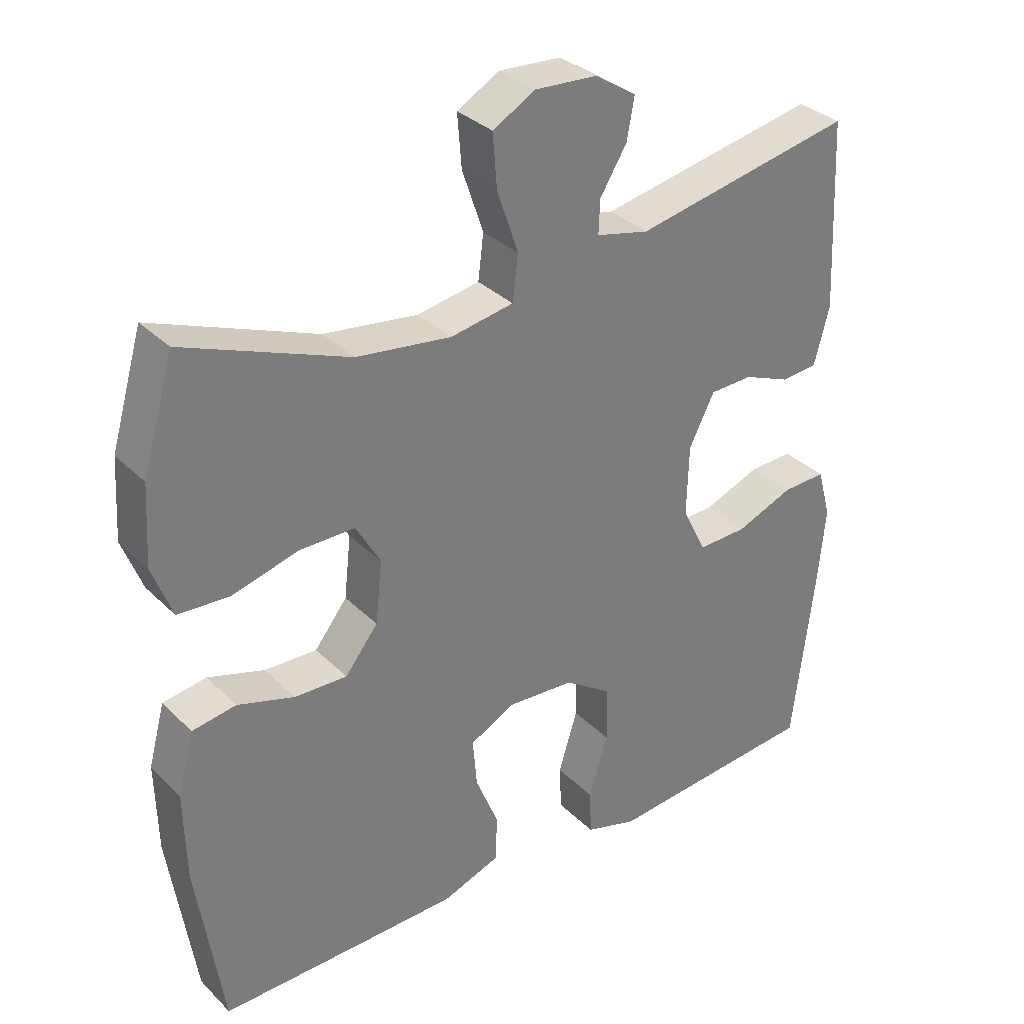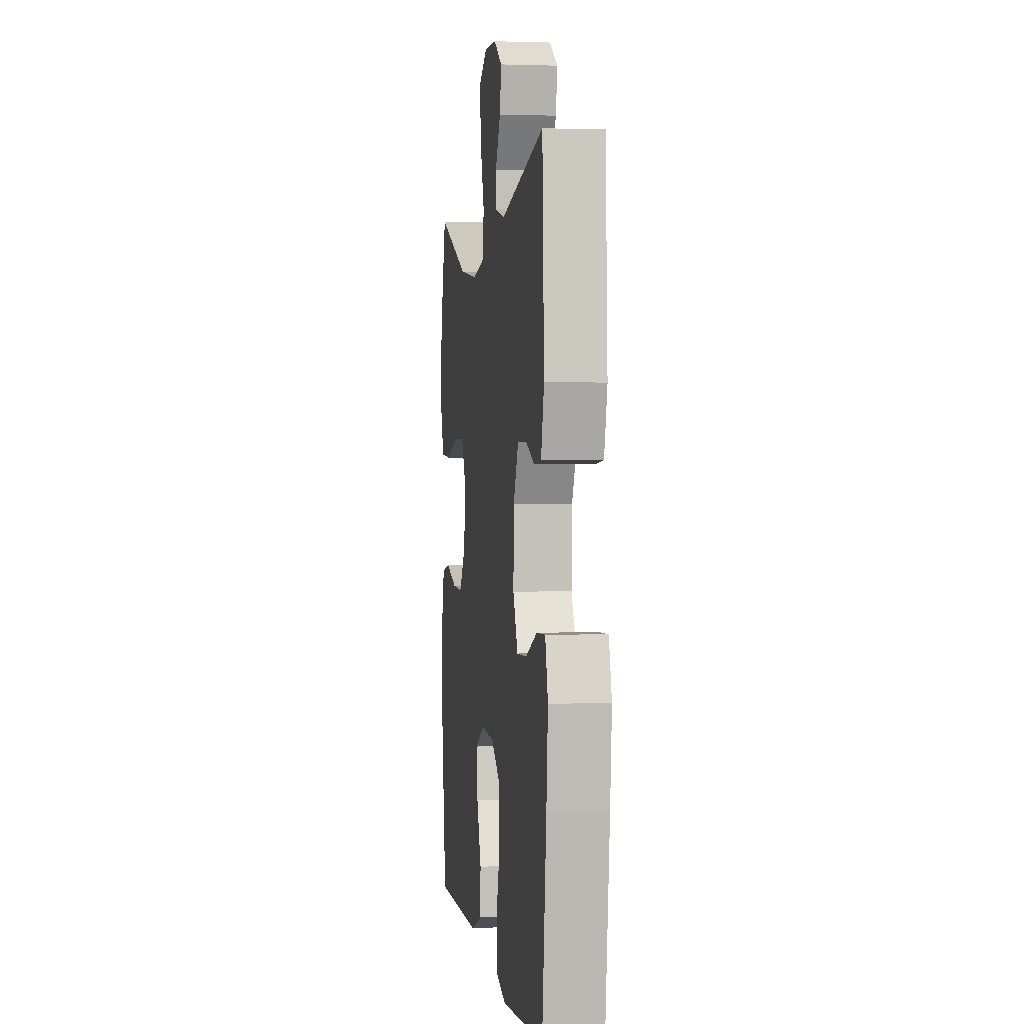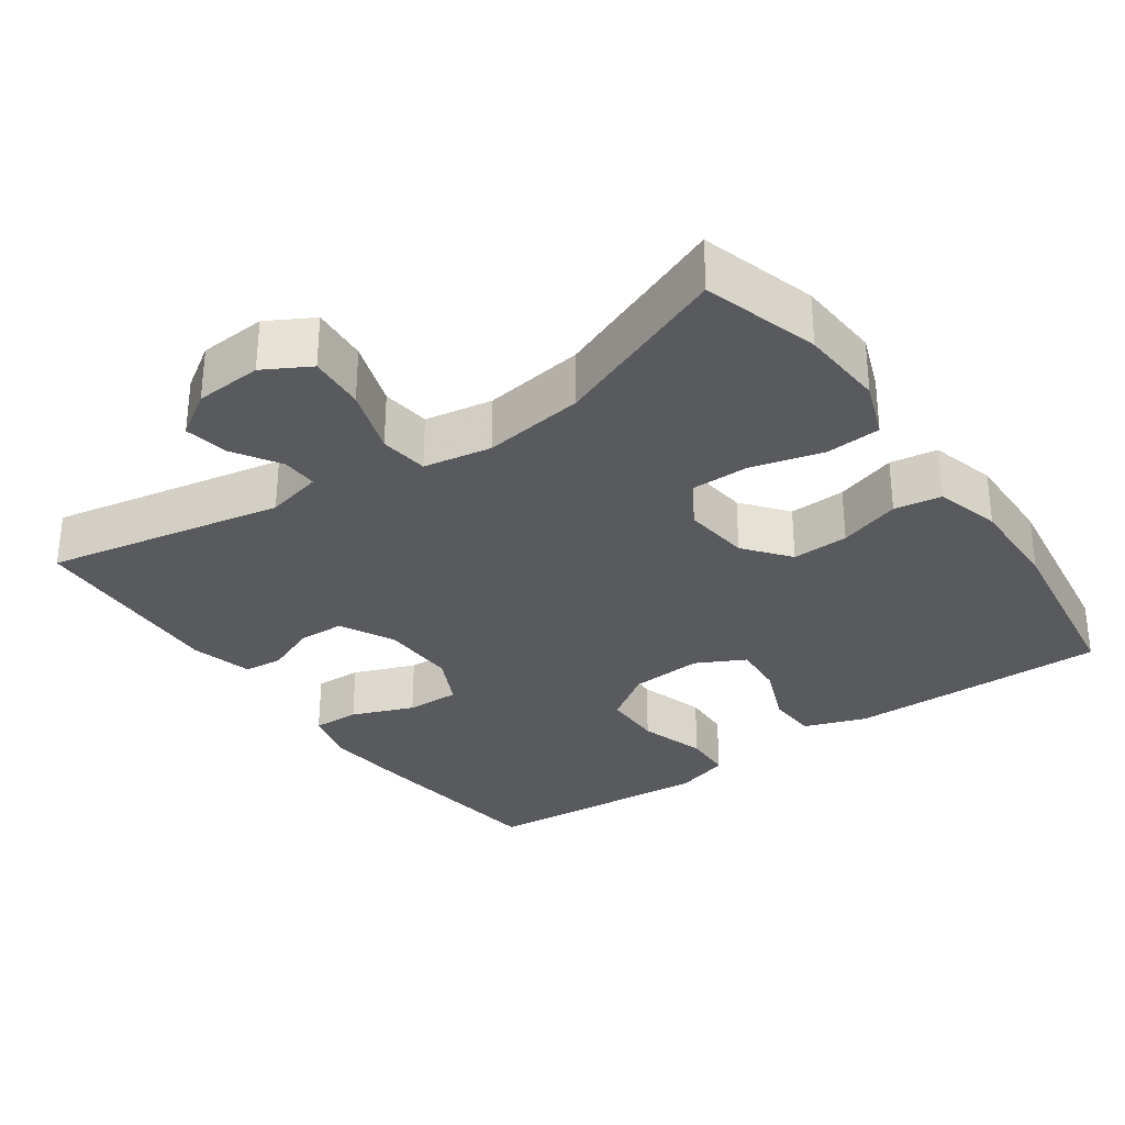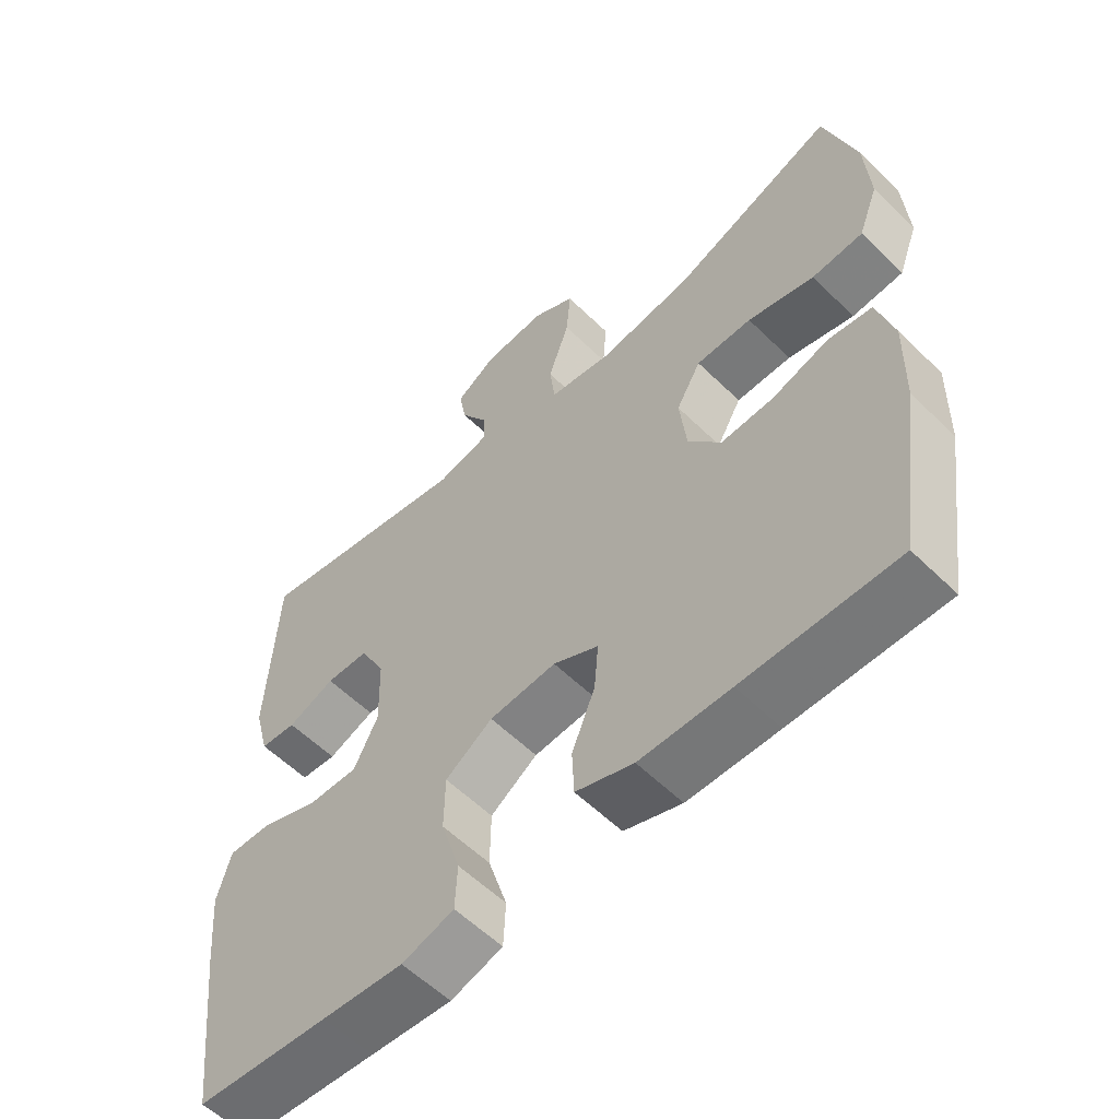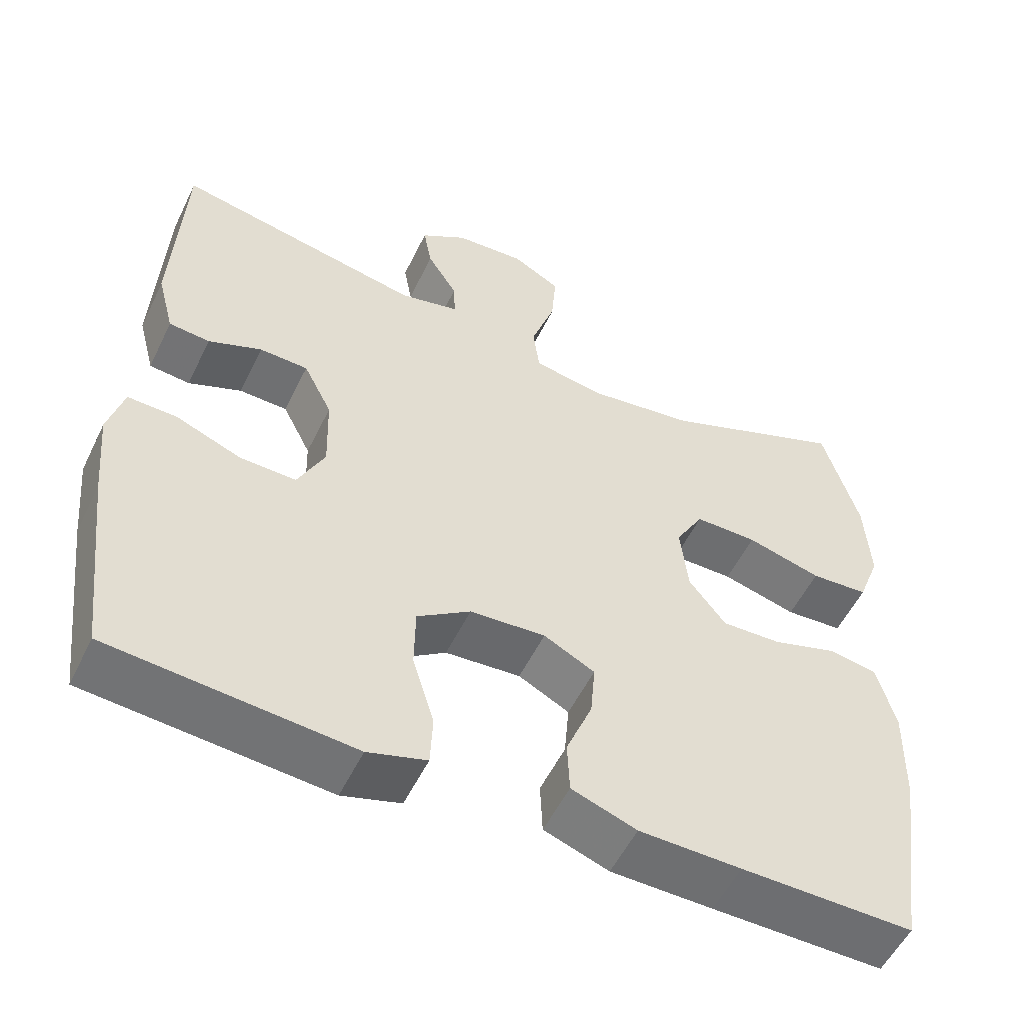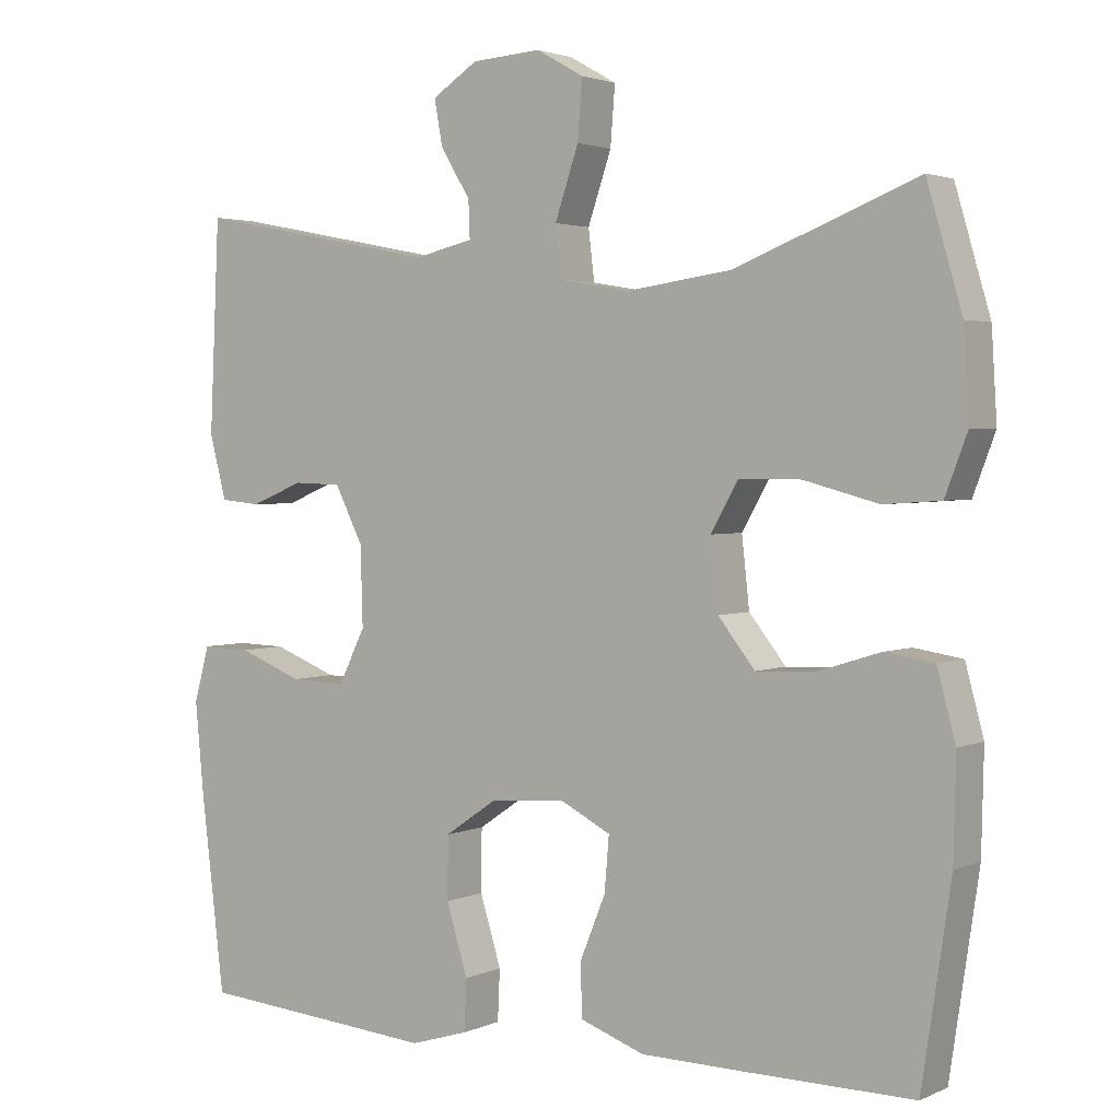
<metadata>
{"format":"obj","ext":"obj","renderer":"f3d","projection":"perspective","resolution":1024,"background":"white","views":[{"elev":33.0,"azim":142.9,"up":"+Z"},{"elev":1.0,"azim":-97.7,"up":"+Z"},{"elev":-31.2,"azim":35.3,"up":"+Y"},{"elev":-57.7,"azim":44.7,"up":"+Z"},{"elev":-54.2,"azim":-25.6,"up":"+Z"},{"elev":2.6,"azim":34.1,"up":"+Z"}]}
</metadata>
<code>
v -0.5 0.07 -0.5
v -0.531 0.07 -0.241
v -0.542 0.07 -0.124
v -0.522 0.07 -0.051
v -0.458 0.07 -0.053
v -0.374 0.07 -0.086
v -0.301 0.07 -0.088
v -0.266 0.07 -0.017
v -0.269 0.07 0.087
v -0.306 0.07 0.16
v -0.369 0.07 0.162
v -0.438 0.07 0.134
v -0.491 0.07 0.139
v -0.513 0.07 0.223
v -0.5 0.07 0.5
v -0.178 0.07 0.437
v -0.101 0.07 0.455
v -0.103 0.07 0.504
v -0.142 0.07 0.567
v -0.153 0.07 0.627
v -0.093 0.07 0.666
v -0.002 0.07 0.672
v 0.06 0.07 0.637
v 0.054 0.07 0.56
v 0.023 0.07 0.469
v 0.031 0.07 0.403
v 0.123 0.07 0.387
v 0.261 0.07 0.406
v 0.5 0.07 0.5
v 0.546 0.07 0.343
v 0.553 0.07 0.228
v 0.524 0.07 0.151
v 0.449 0.07 0.146
v 0.352 0.07 0.172
v 0.271 0.07 0.172
v 0.235 0.07 0.109
v 0.245 0.07 0.018
v 0.293 0.07 -0.043
v 0.37 0.07 -0.04
v 0.453 0.07 -0.014
v 0.517 0.07 -0.024
v 0.541 0.07 -0.113
v 0.538 0.07 -0.245
v 0.5 0.07 -0.5
v 0.277 0.07 -0.498
v 0.145 0.07 -0.496
v 0.061 0.07 -0.466
v 0.058 0.07 -0.398
v 0.092 0.07 -0.314
v 0.098 0.07 -0.243
v 0.032 0.07 -0.209
v -0.066 0.07 -0.216
v -0.135 0.07 -0.263
v -0.136 0.07 -0.345
v -0.108 0.07 -0.436
v -0.111 0.07 -0.503
v -0.187 0.07 -0.526
v -0.306 0.07 -0.516
v -0.5 0 -0.5
v -0.531 0 -0.241
v -0.542 0 -0.124
v -0.522 0 -0.051
v -0.458 0 -0.053
v -0.374 0 -0.086
v -0.301 0 -0.088
v -0.266 0 -0.017
v -0.269 0 0.087
v -0.306 0 0.16
v -0.369 0 0.162
v -0.438 0 0.134
v -0.491 0 0.139
v -0.513 0 0.223
v -0.5 0 0.5
v -0.178 0 0.437
v -0.101 0 0.455
v -0.103 0 0.504
v -0.142 0 0.567
v -0.153 0 0.627
v -0.093 0 0.666
v -0.002 0 0.672
v 0.06 0 0.637
v 0.054 0 0.56
v 0.023 0 0.469
v 0.031 0 0.403
v 0.123 0 0.387
v 0.261 0 0.406
v 0.5 0 0.5
v 0.546 0 0.343
v 0.553 0 0.228
v 0.524 0 0.151
v 0.449 0 0.146
v 0.352 0 0.172
v 0.271 0 0.172
v 0.235 0 0.109
v 0.245 0 0.018
v 0.293 0 -0.043
v 0.37 0 -0.04
v 0.453 0 -0.014
v 0.517 0 -0.024
v 0.541 0 -0.113
v 0.538 0 -0.245
v 0.5 0 -0.5
v 0.277 0 -0.498
v 0.145 0 -0.496
v 0.061 0 -0.466
v 0.058 0 -0.398
v 0.092 0 -0.314
v 0.098 0 -0.243
v 0.032 0 -0.209
v -0.066 0 -0.216
v -0.135 0 -0.263
v -0.136 0 -0.345
v -0.108 0 -0.436
v -0.111 0 -0.503
v -0.187 0 -0.526
v -0.306 0 -0.516
f 55 56 57 58
f 54 55 58 1
f 53 54 1 2
f 52 53 2 3
f 51 52 3 4
f 46 47 48 49
f 46 49 50
f 45 46 50
f 44 45 50
f 43 44 50
f 42 43 50 51
f 39 40 41 42
f 38 39 42 51
f 31 32 33 34
f 31 34 35
f 28 29 30 31
f 27 28 31 35
f 26 27 35 36
f 22 23 24 25
f 22 25 26
f 21 22 26
f 18 19 20 21
f 17 18 21 26
f 16 17 26 36
f 11 12 13 14
f 10 11 14 15
f 4 5 6
f 51 4 6
f 51 6 7
f 37 38 51 7
f 36 37 7 8
f 10 15 16 36
f 9 10 36
f 8 9 36
f 116 115 114 113
f 59 116 113 112
f 60 59 112 111
f 61 60 111 110
f 62 61 110 109
f 107 106 105 104
f 108 107 104
f 108 104 103
f 108 103 102
f 108 102 101
f 109 108 101 100
f 100 99 98 97
f 109 100 97 96
f 92 91 90 89
f 93 92 89
f 89 88 87 86
f 93 89 86 85
f 94 93 85 84
f 83 82 81 80
f 84 83 80
f 84 80 79
f 79 78 77 76
f 84 79 76 75
f 94 84 75 74
f 72 71 70 69
f 73 72 69 68
f 64 63 62
f 64 62 109
f 65 64 109
f 65 109 96 95
f 66 65 95 94
f 94 74 73 68
f 94 68 67
f 94 67 66
f 1 59 60 2
f 2 60 61 3
f 3 61 62 4
f 4 62 63 5
f 5 63 64 6
f 6 64 65 7
f 7 65 66 8
f 8 66 67 9
f 9 67 68 10
f 10 68 69 11
f 11 69 70 12
f 12 70 71 13
f 13 71 72 14
f 14 72 73 15
f 15 73 74 16
f 16 74 75 17
f 17 75 76 18
f 18 76 77 19
f 19 77 78 20
f 20 78 79 21
f 21 79 80 22
f 22 80 81 23
f 23 81 82 24
f 24 82 83 25
f 25 83 84 26
f 26 84 85 27
f 27 85 86 28
f 28 86 87 29
f 29 87 88 30
f 30 88 89 31
f 31 89 90 32
f 32 90 91 33
f 33 91 92 34
f 34 92 93 35
f 35 93 94 36
f 36 94 95 37
f 37 95 96 38
f 38 96 97 39
f 39 97 98 40
f 40 98 99 41
f 41 99 100 42
f 42 100 101 43
f 43 101 102 44
f 44 102 103 45
f 45 103 104 46
f 46 104 105 47
f 47 105 106 48
f 48 106 107 49
f 49 107 108 50
f 50 108 109 51
f 51 109 110 52
f 52 110 111 53
f 53 111 112 54
f 54 112 113 55
f 55 113 114 56
f 56 114 115 57
f 57 115 116 58
f 58 116 59 1

</code>
